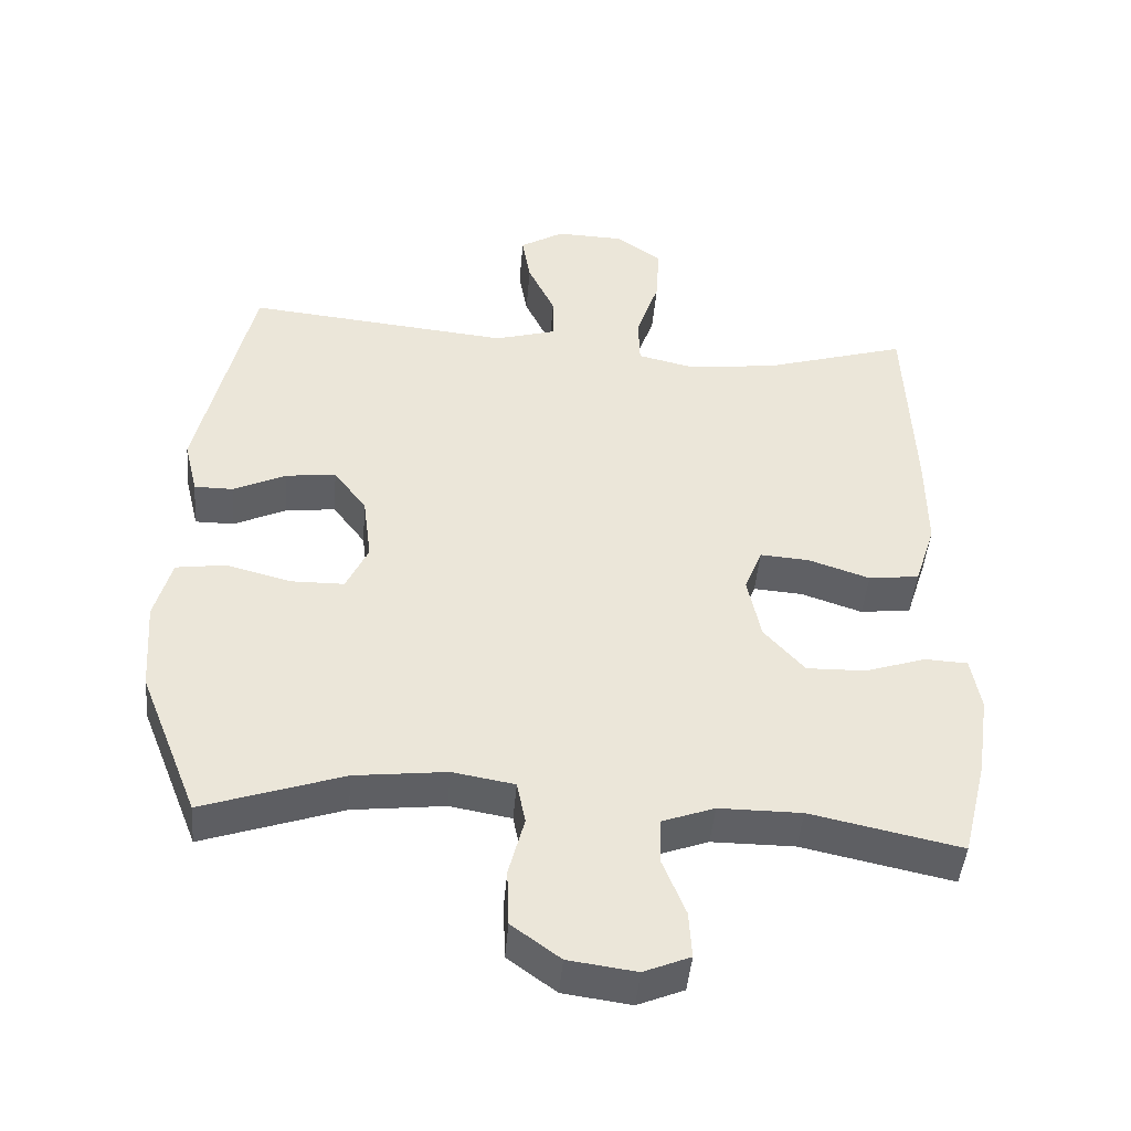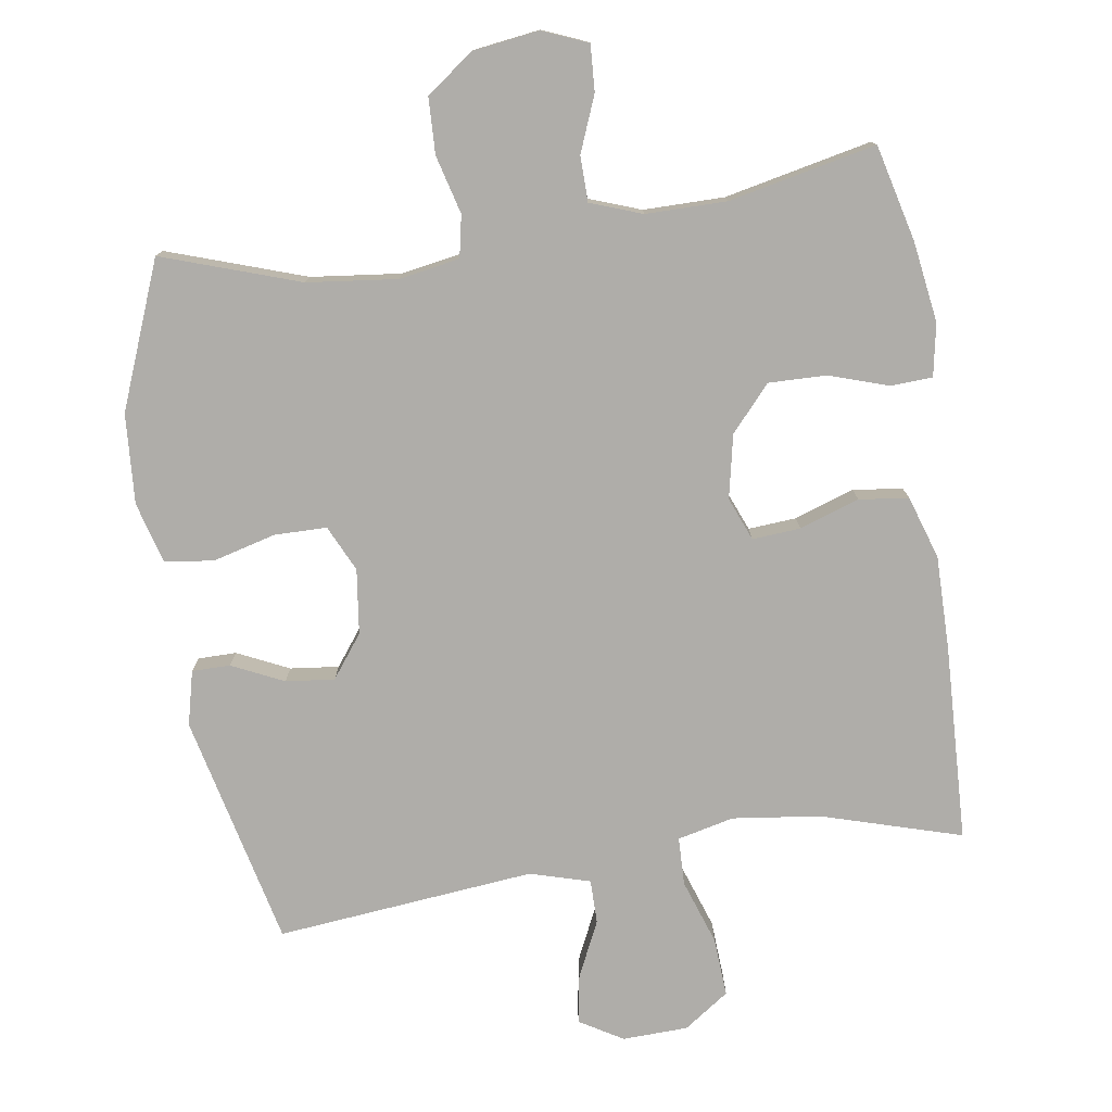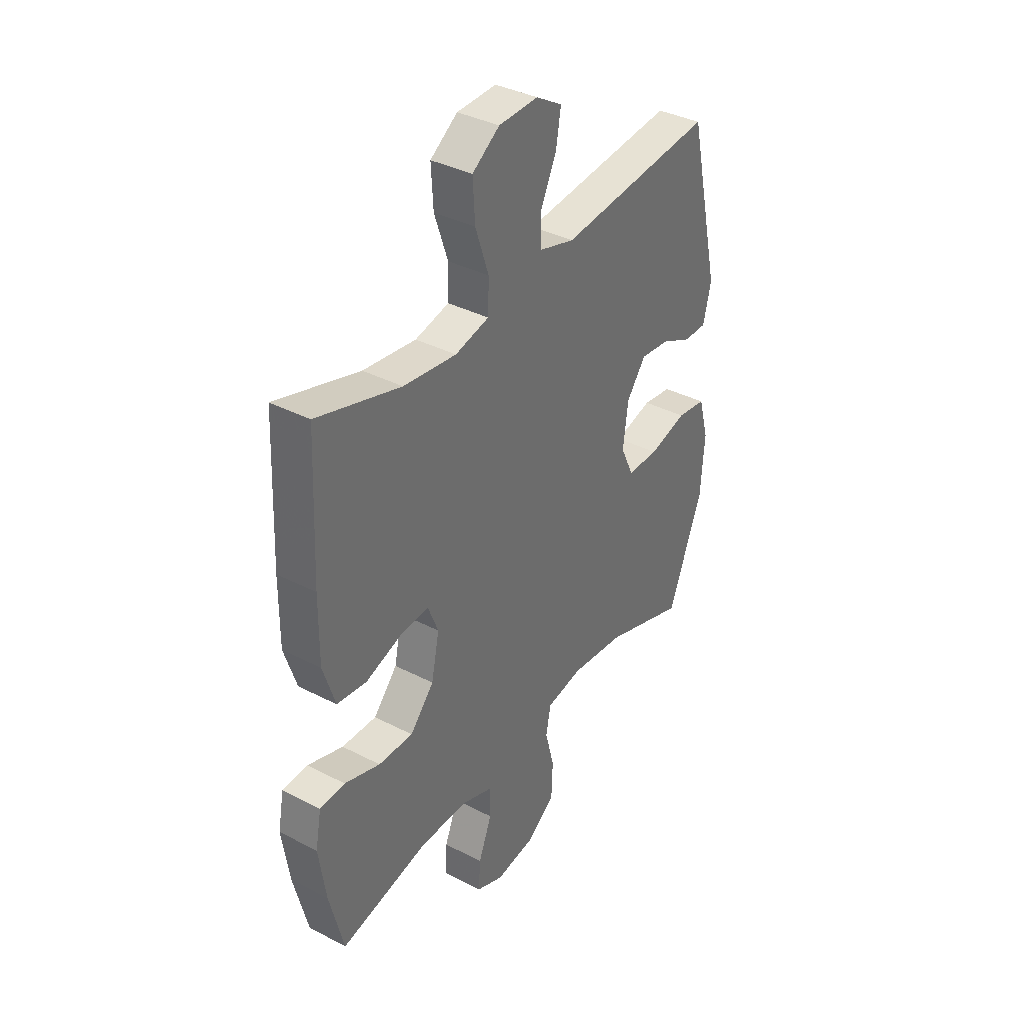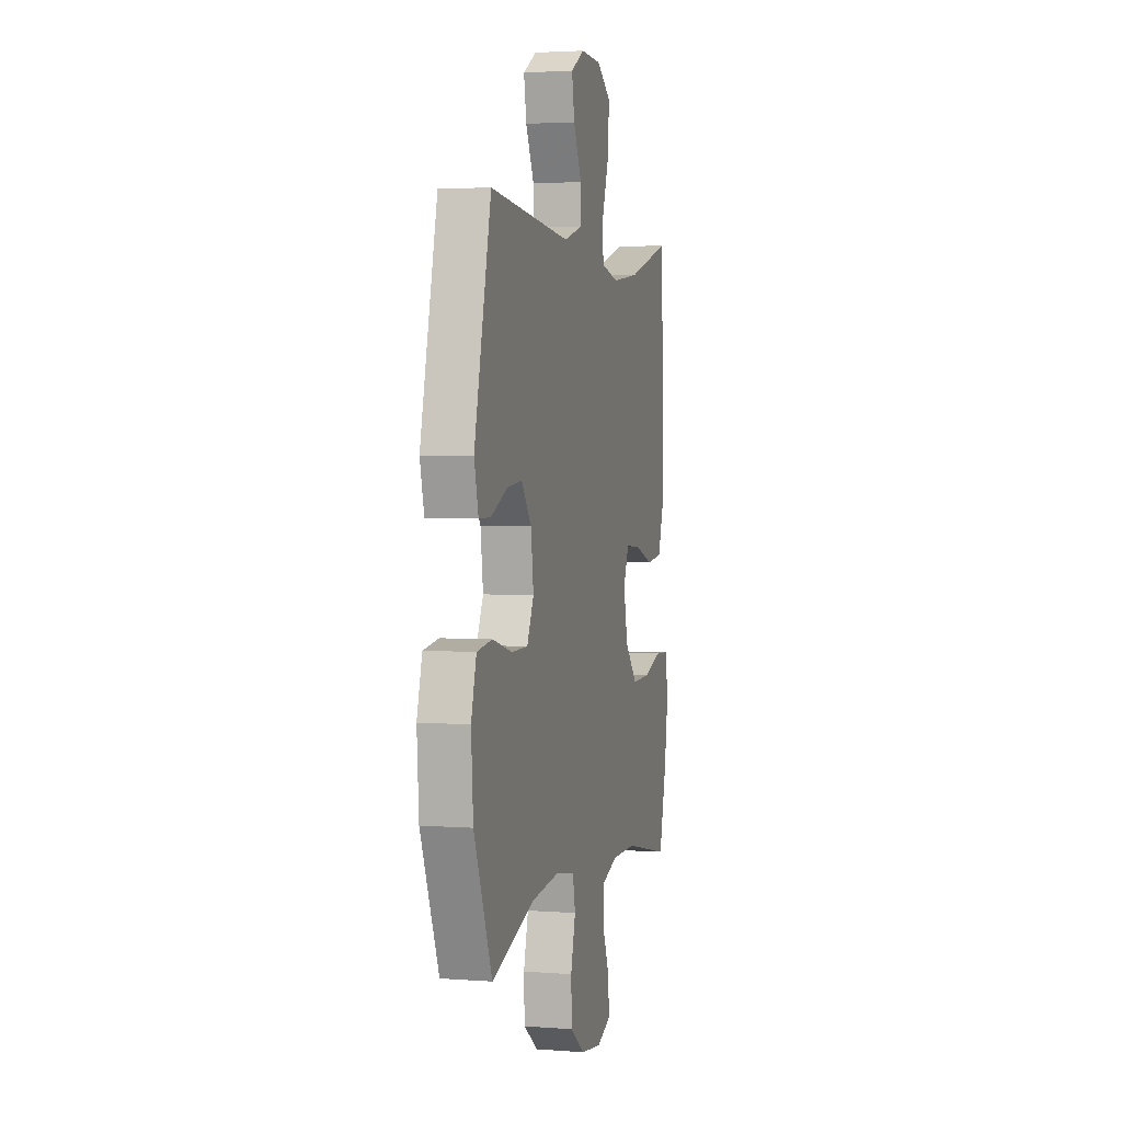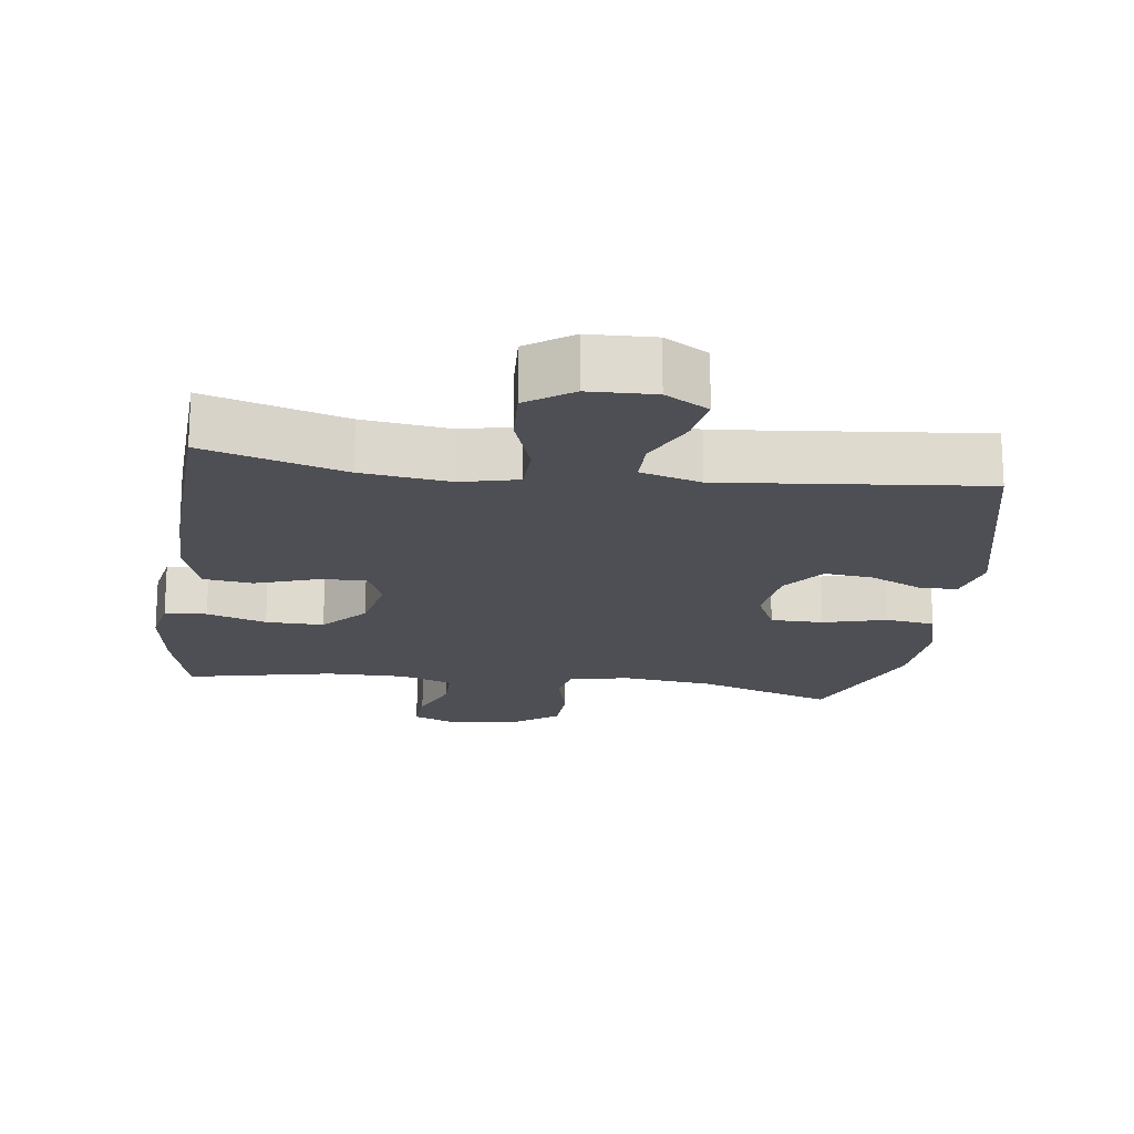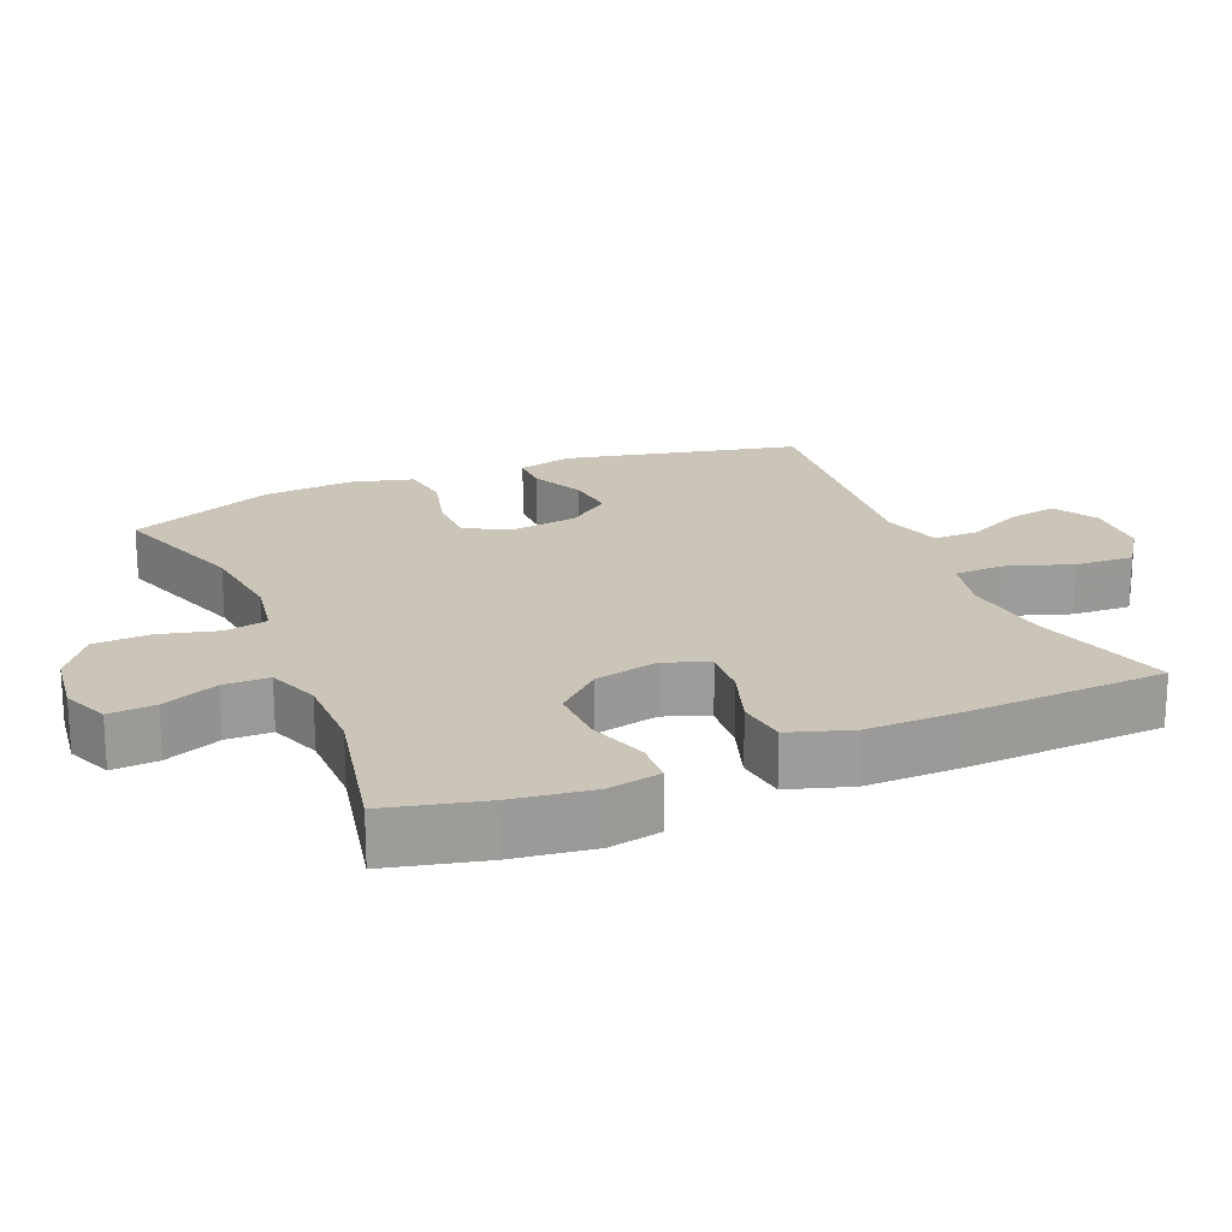
<metadata>
{"format":"obj","ext":"obj","renderer":"f3d","projection":"perspective","resolution":1024,"background":"white","views":[{"elev":-44.9,"azim":175.2,"up":"+Z"},{"elev":-77.4,"azim":-171.3,"up":"+Y"},{"elev":37.0,"azim":-56.2,"up":"+Z"},{"elev":3.0,"azim":104.6,"up":"+Z"},{"elev":-18.4,"azim":-7.7,"up":"+Y"},{"elev":20.4,"azim":-113.0,"up":"+Y"}]}
</metadata>
<code>
v 0.5 0.07 -0.5
v 0.303 0.07 -0.433
v 0.174 0.07 -0.418
v 0.087 0.07 -0.433
v 0.075 0.07 -0.493
v 0.097 0.07 -0.577
v 0.094 0.07 -0.657
v 0.026 0.07 -0.707
v -0.069 0.07 -0.72
v -0.134 0.07 -0.693
v -0.13 0.07 -0.627
v -0.098 0.07 -0.547
v -0.099 0.07 -0.482
v -0.173 0.07 -0.455
v -0.289 0.07 -0.455
v -0.5 0.07 -0.5
v -0.534 0.07 -0.362
v -0.551 0.07 -0.246
v -0.537 0.07 -0.171
v -0.477 0.07 -0.168
v -0.392 0.07 -0.196
v -0.309 0.07 -0.198
v -0.252 0.07 -0.134
v -0.233 0.07 -0.043
v -0.258 0.07 0.019
v -0.327 0.07 0.014
v -0.413 0.07 -0.015
v -0.484 0.07 -0.006
v -0.513 0.07 0.084
v -0.512 0.07 0.22
v -0.5 0.07 0.5
v -0.3 0.07 0.44
v -0.174 0.07 0.424
v -0.093 0.07 0.443
v -0.091 0.07 0.512
v -0.123 0.07 0.606
v -0.128 0.07 0.69
v -0.063 0.07 0.735
v 0.031 0.07 0.738
v 0.093 0.07 0.701
v 0.081 0.07 0.631
v 0.043 0.07 0.551
v 0.043 0.07 0.488
v 0.129 0.07 0.463
v 0.5 0.07 0.5
v 0.577 0.07 0.167
v 0.558 0.07 0.089
v 0.503 0.07 0.089
v 0.429 0.07 0.124
v 0.359 0.07 0.132
v 0.313 0.07 0.071
v 0.301 0.07 -0.022
v 0.332 0.07 -0.088
v 0.407 0.07 -0.089
v 0.498 0.07 -0.065
v 0.568 0.07 -0.075
v 0.592 0.07 -0.162
v 0.583 0.07 -0.291
v 0.5 0 -0.5
v 0.303 0 -0.433
v 0.174 0 -0.418
v 0.087 0 -0.433
v 0.075 0 -0.493
v 0.097 0 -0.577
v 0.094 0 -0.657
v 0.026 0 -0.707
v -0.069 0 -0.72
v -0.134 0 -0.693
v -0.13 0 -0.627
v -0.098 0 -0.547
v -0.099 0 -0.482
v -0.173 0 -0.455
v -0.289 0 -0.455
v -0.5 0 -0.5
v -0.534 0 -0.362
v -0.551 0 -0.246
v -0.537 0 -0.171
v -0.477 0 -0.168
v -0.392 0 -0.196
v -0.309 0 -0.198
v -0.252 0 -0.134
v -0.233 0 -0.043
v -0.258 0 0.019
v -0.327 0 0.014
v -0.413 0 -0.015
v -0.484 0 -0.006
v -0.513 0 0.084
v -0.512 0 0.22
v -0.5 0 0.5
v -0.3 0 0.44
v -0.174 0 0.424
v -0.093 0 0.443
v -0.091 0 0.512
v -0.123 0 0.606
v -0.128 0 0.69
v -0.063 0 0.735
v 0.031 0 0.738
v 0.093 0 0.701
v 0.081 0 0.631
v 0.043 0 0.551
v 0.043 0 0.488
v 0.129 0 0.463
v 0.5 0 0.5
v 0.577 0 0.167
v 0.558 0 0.089
v 0.503 0 0.089
v 0.429 0 0.124
v 0.359 0 0.132
v 0.313 0 0.071
v 0.301 0 -0.022
v 0.332 0 -0.088
v 0.407 0 -0.089
v 0.498 0 -0.065
v 0.568 0 -0.075
v 0.592 0 -0.162
v 0.583 0 -0.291
f 57 58 1 2
f 54 55 56 57
f 53 54 57 2
f 52 53 2 3
f 51 52 3 4
f 46 47 48 49
f 44 45 46 49
f 43 44 49 50
f 39 40 41 42
f 39 42 43
f 38 39 43
f 35 36 37 38
f 34 35 38 43
f 29 30 31 32
f 29 32 33
f 26 27 28 29
f 25 26 29 33
f 24 25 33 34
f 18 19 20 21
f 18 21 22
f 15 16 17 18
f 14 15 18 22
f 13 14 22 23
f 9 10 11 12
f 9 12 13
f 8 9 13
f 5 6 7 8
f 4 5 8 13
f 51 4 13 23
f 34 43 50 51
f 23 24 34 51
f 60 59 116 115
f 115 114 113 112
f 60 115 112 111
f 61 60 111 110
f 62 61 110 109
f 107 106 105 104
f 107 104 103 102
f 108 107 102 101
f 100 99 98 97
f 101 100 97
f 101 97 96
f 96 95 94 93
f 101 96 93 92
f 90 89 88 87
f 91 90 87
f 87 86 85 84
f 91 87 84 83
f 92 91 83 82
f 79 78 77 76
f 80 79 76
f 76 75 74 73
f 80 76 73 72
f 81 80 72 71
f 70 69 68 67
f 71 70 67
f 71 67 66
f 66 65 64 63
f 71 66 63 62
f 81 71 62 109
f 109 108 101 92
f 109 92 82 81
f 1 59 60 2
f 2 60 61 3
f 3 61 62 4
f 4 62 63 5
f 5 63 64 6
f 6 64 65 7
f 7 65 66 8
f 8 66 67 9
f 9 67 68 10
f 10 68 69 11
f 11 69 70 12
f 12 70 71 13
f 13 71 72 14
f 14 72 73 15
f 15 73 74 16
f 16 74 75 17
f 17 75 76 18
f 18 76 77 19
f 19 77 78 20
f 20 78 79 21
f 21 79 80 22
f 22 80 81 23
f 23 81 82 24
f 24 82 83 25
f 25 83 84 26
f 26 84 85 27
f 27 85 86 28
f 28 86 87 29
f 29 87 88 30
f 30 88 89 31
f 31 89 90 32
f 32 90 91 33
f 33 91 92 34
f 34 92 93 35
f 35 93 94 36
f 36 94 95 37
f 37 95 96 38
f 38 96 97 39
f 39 97 98 40
f 40 98 99 41
f 41 99 100 42
f 42 100 101 43
f 43 101 102 44
f 44 102 103 45
f 45 103 104 46
f 46 104 105 47
f 47 105 106 48
f 48 106 107 49
f 49 107 108 50
f 50 108 109 51
f 51 109 110 52
f 52 110 111 53
f 53 111 112 54
f 54 112 113 55
f 55 113 114 56
f 56 114 115 57
f 57 115 116 58
f 58 116 59 1

</code>
